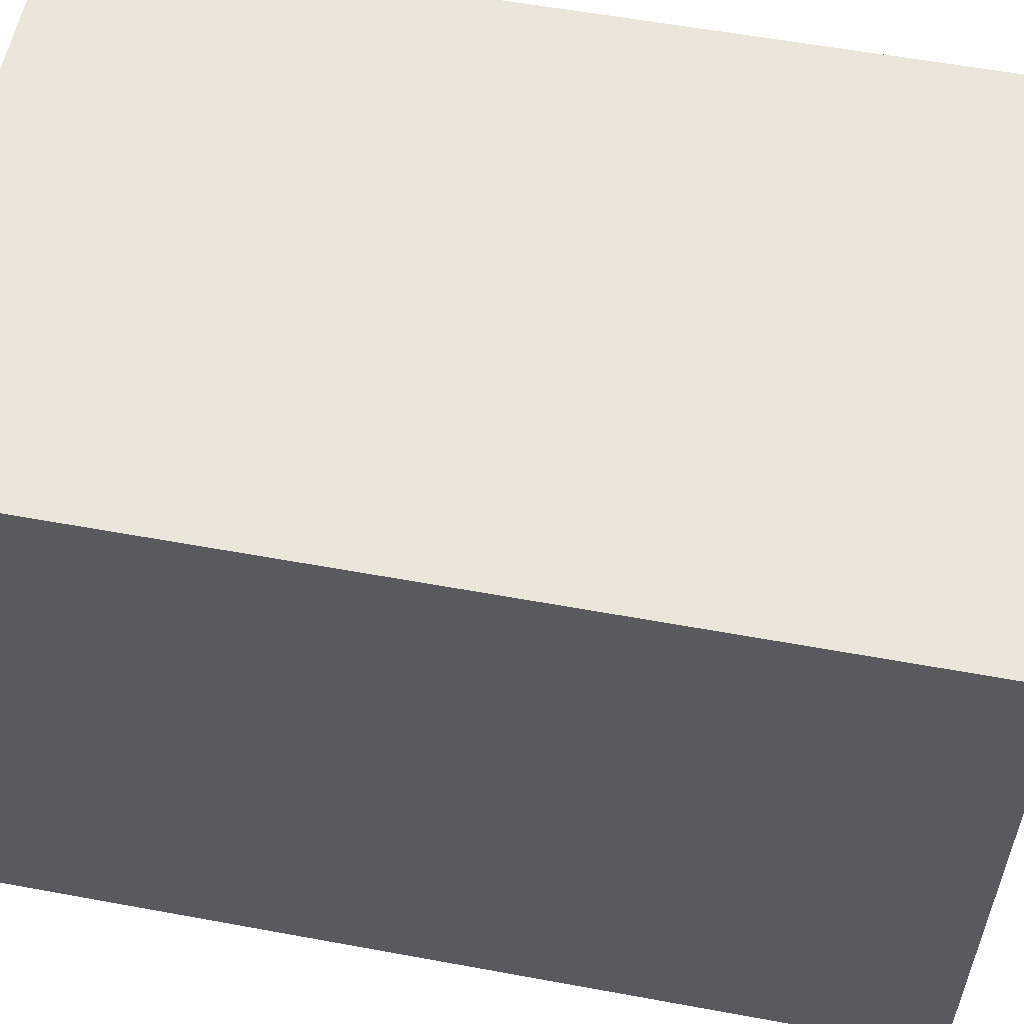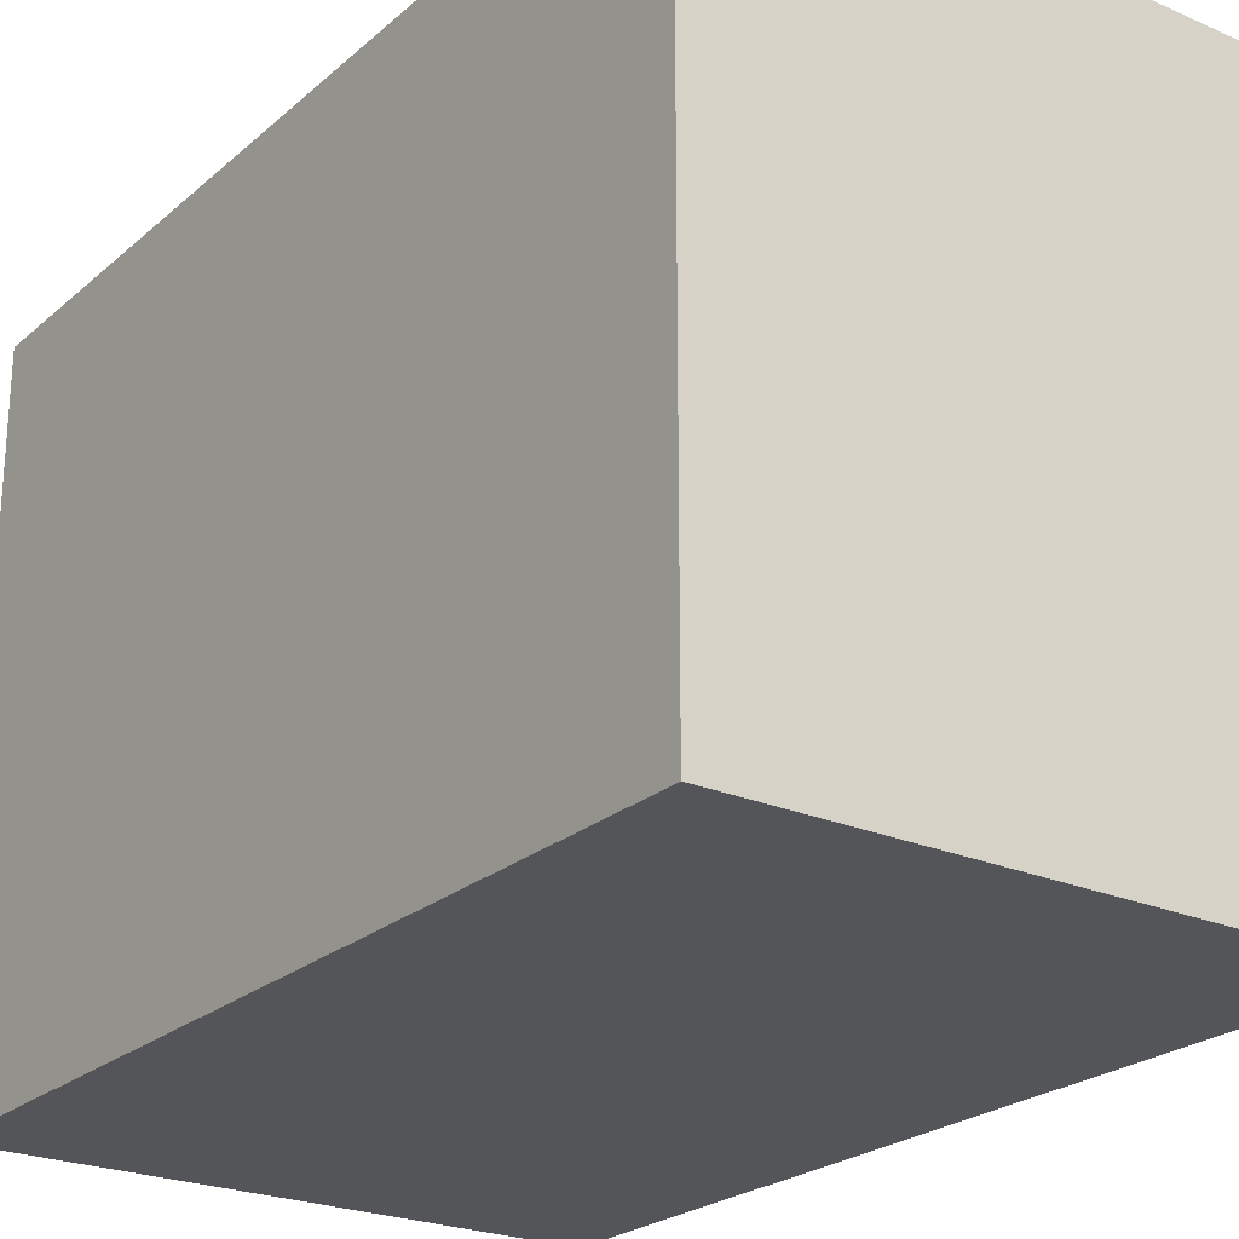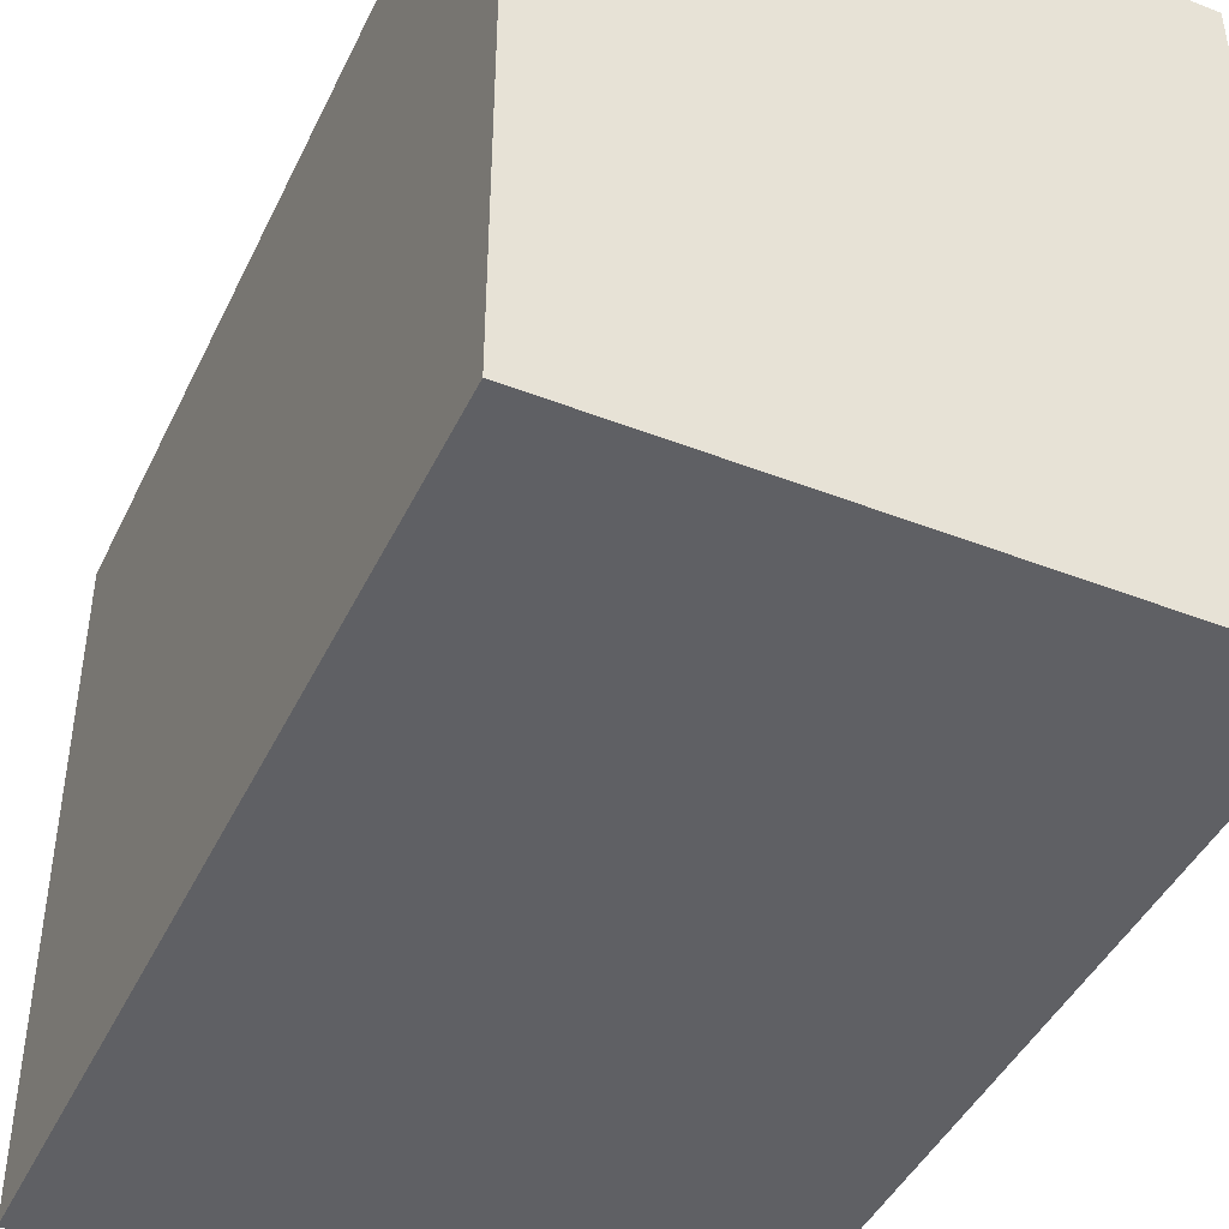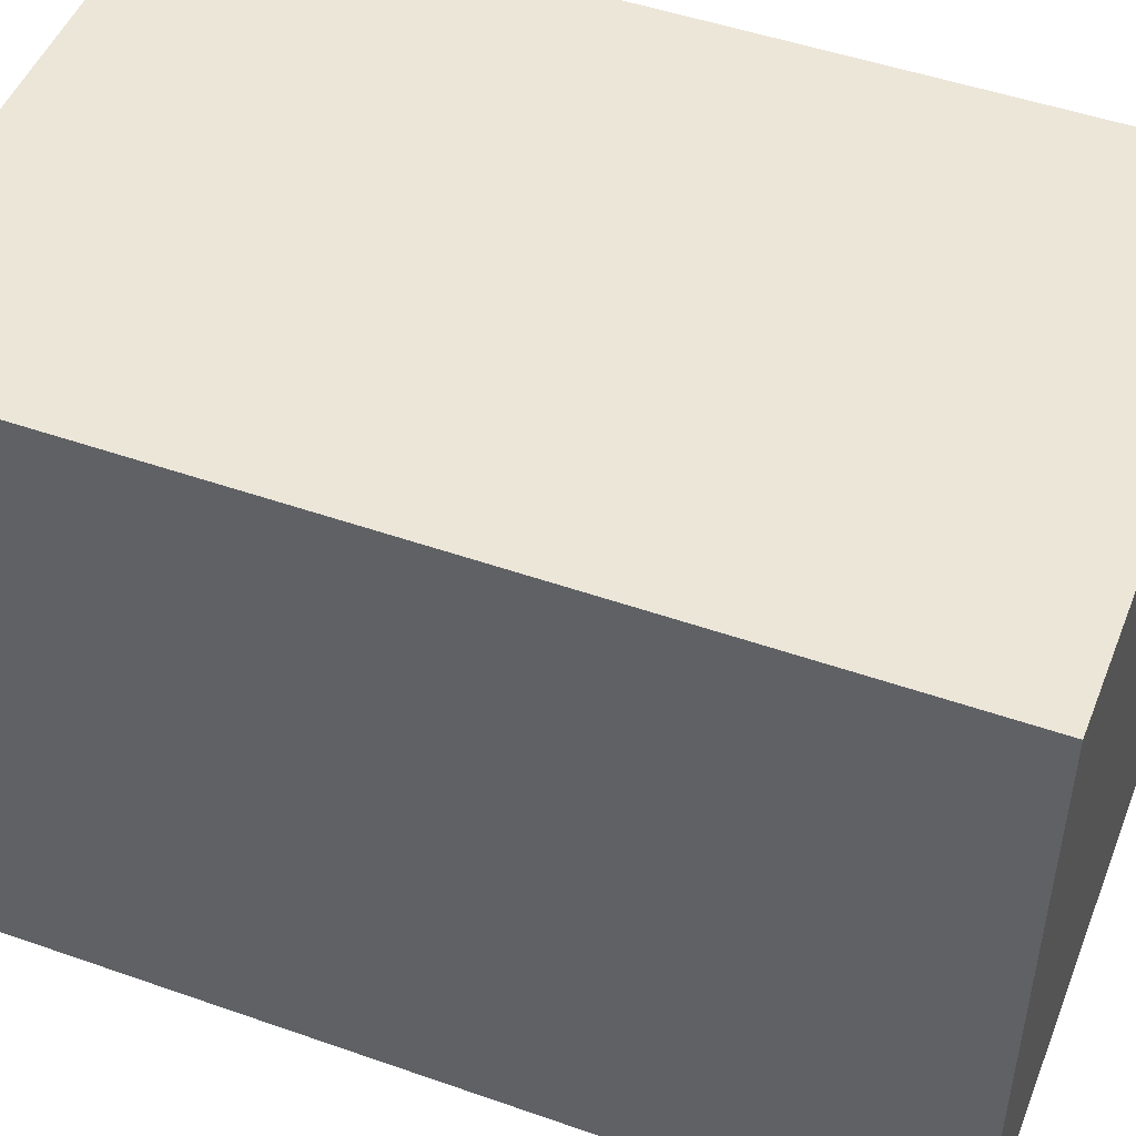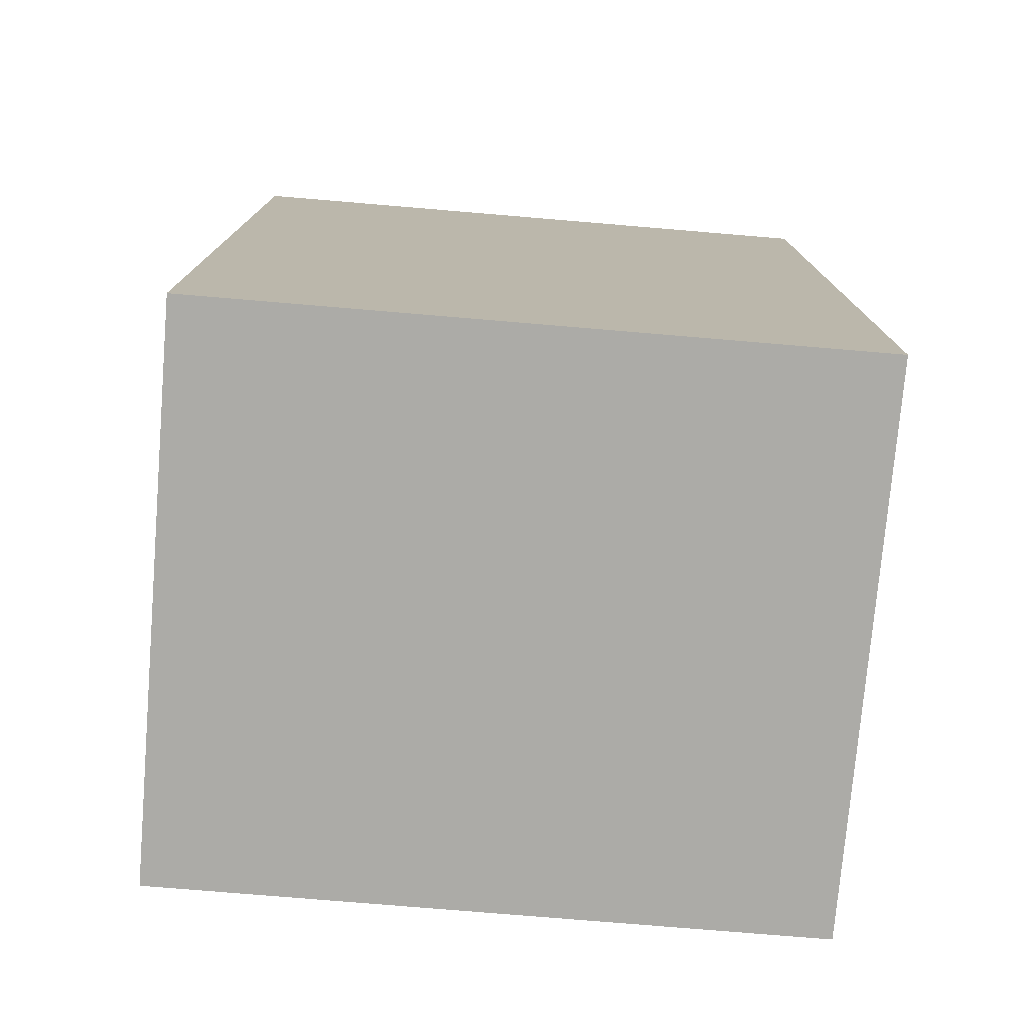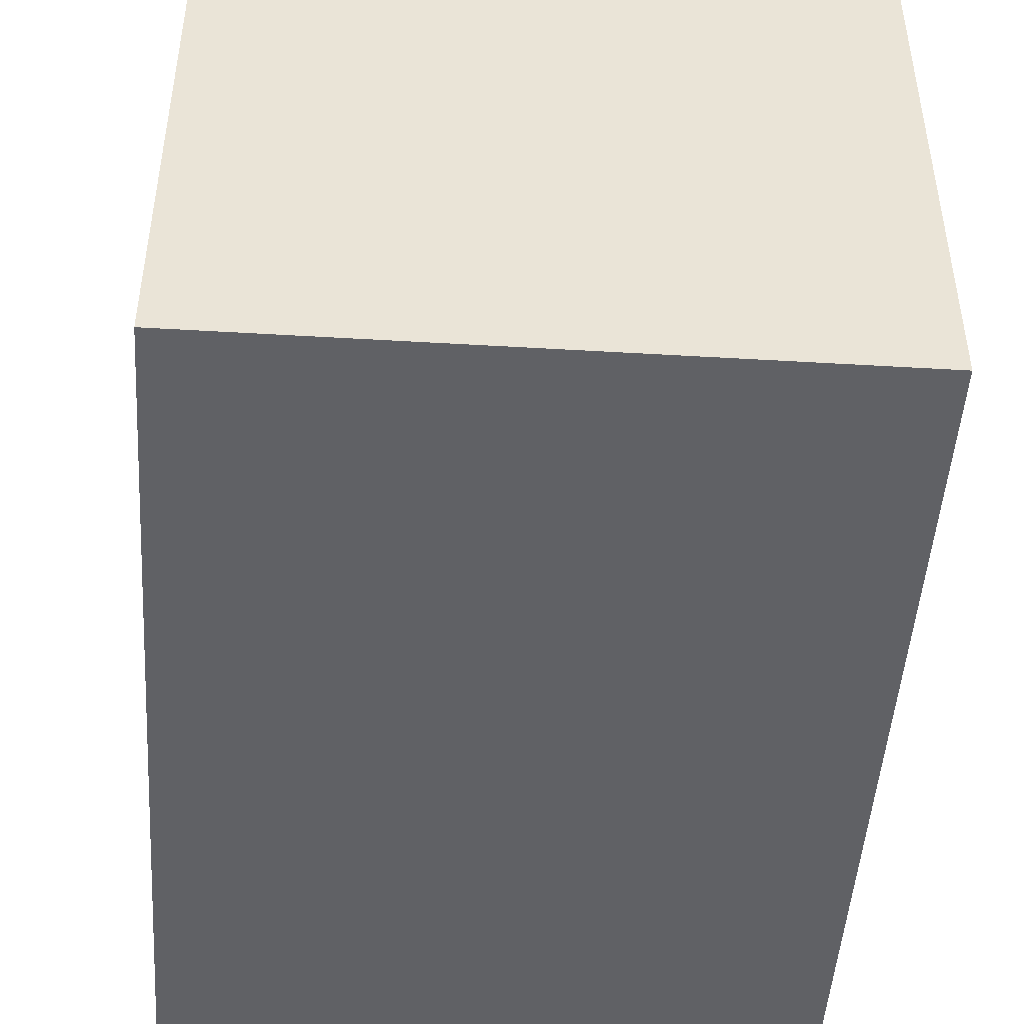
<metadata>
{"format":"obj","ext":"obj","renderer":"f3d","projection":"perspective","resolution":1024,"background":"white","views":[{"elev":56.9,"azim":100.9,"up":"+Y"},{"elev":-24.0,"azim":144.2,"up":"+Y"},{"elev":-44.1,"azim":-24.5,"up":"+Y"},{"elev":49.0,"azim":-68.7,"up":"+Y"},{"elev":-76.2,"azim":85.2,"up":"+Z"},{"elev":-47.8,"azim":176.2,"up":"+Y"}]}
</metadata>
<code>
o Cube_Cube.005
v 0.05242 -0.0612 -0.08311
v 0.05242 0.0612 -0.08311
v 0.05242 -0.0612 0.08311
v 0.05242 0.0612 0.08311
v -0.05242 -0.0612 -0.08311
v -0.05242 0.0612 -0.08311
v -0.05242 -0.0612 0.08311
v -0.05242 0.0612 0.08311
f 1 2 4 3
f 3 4 8 7
f 7 8 6 5
f 5 6 2 1
f 3 7 5 1
f 8 4 2 6

</code>
